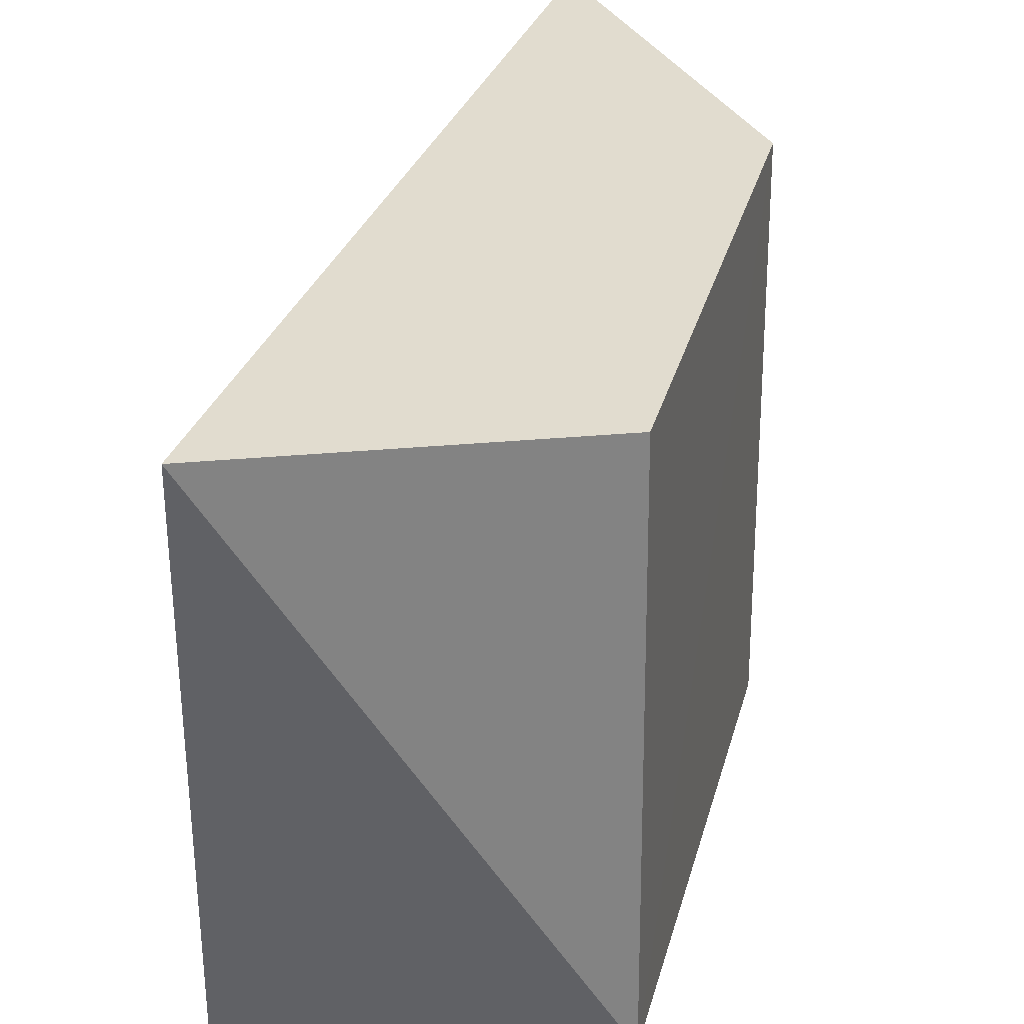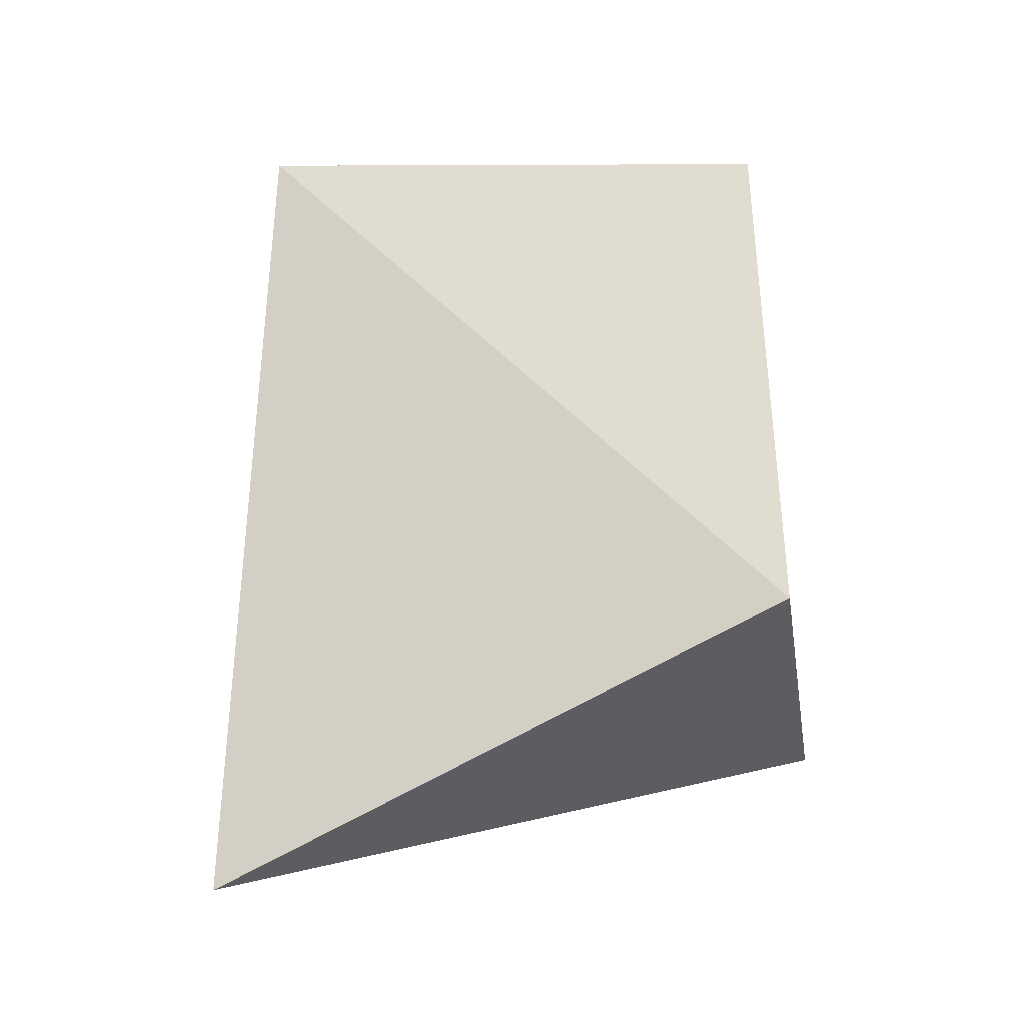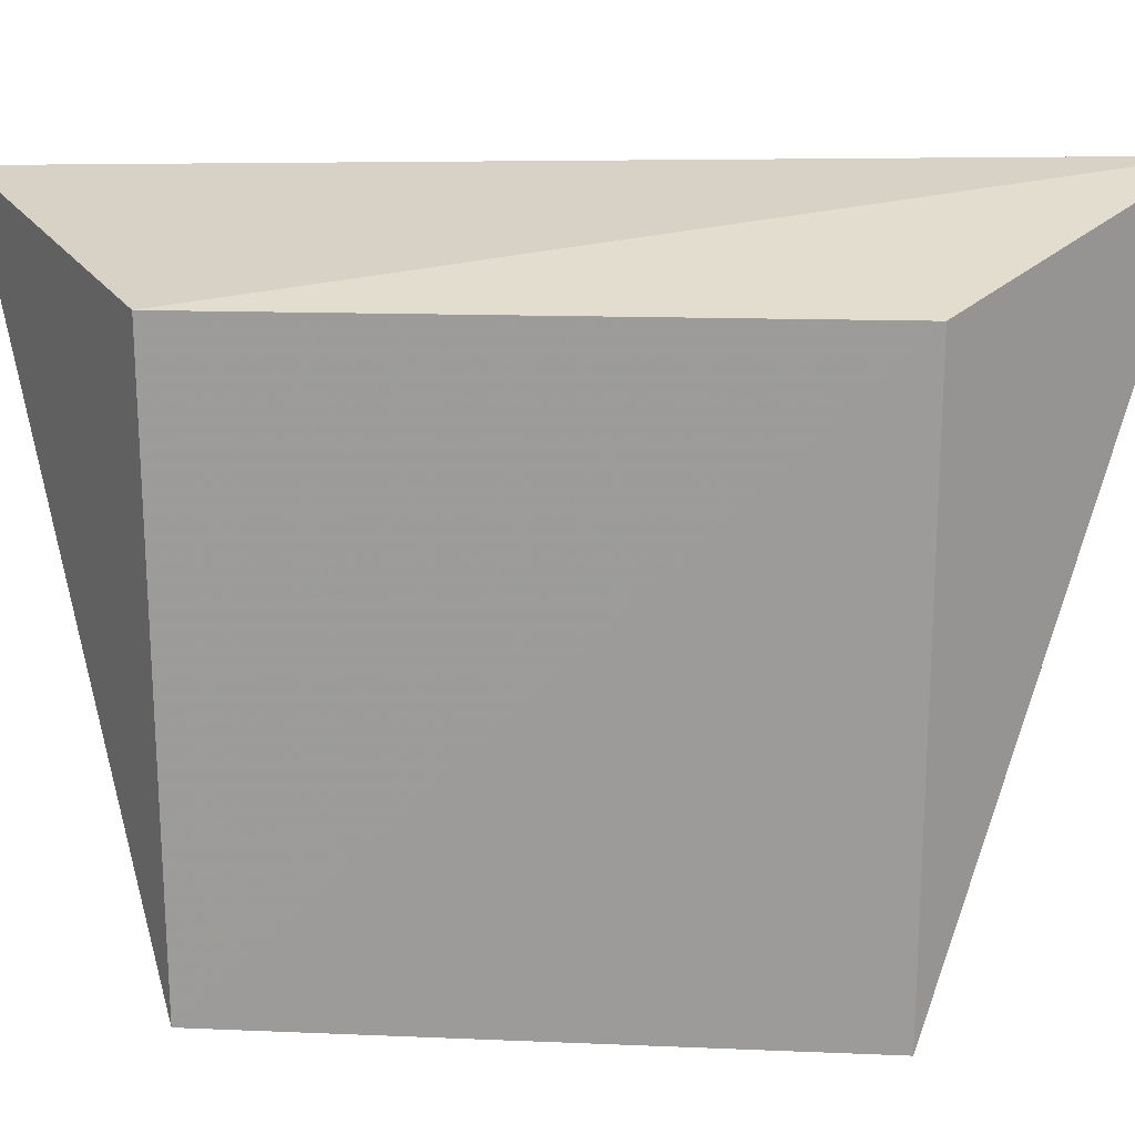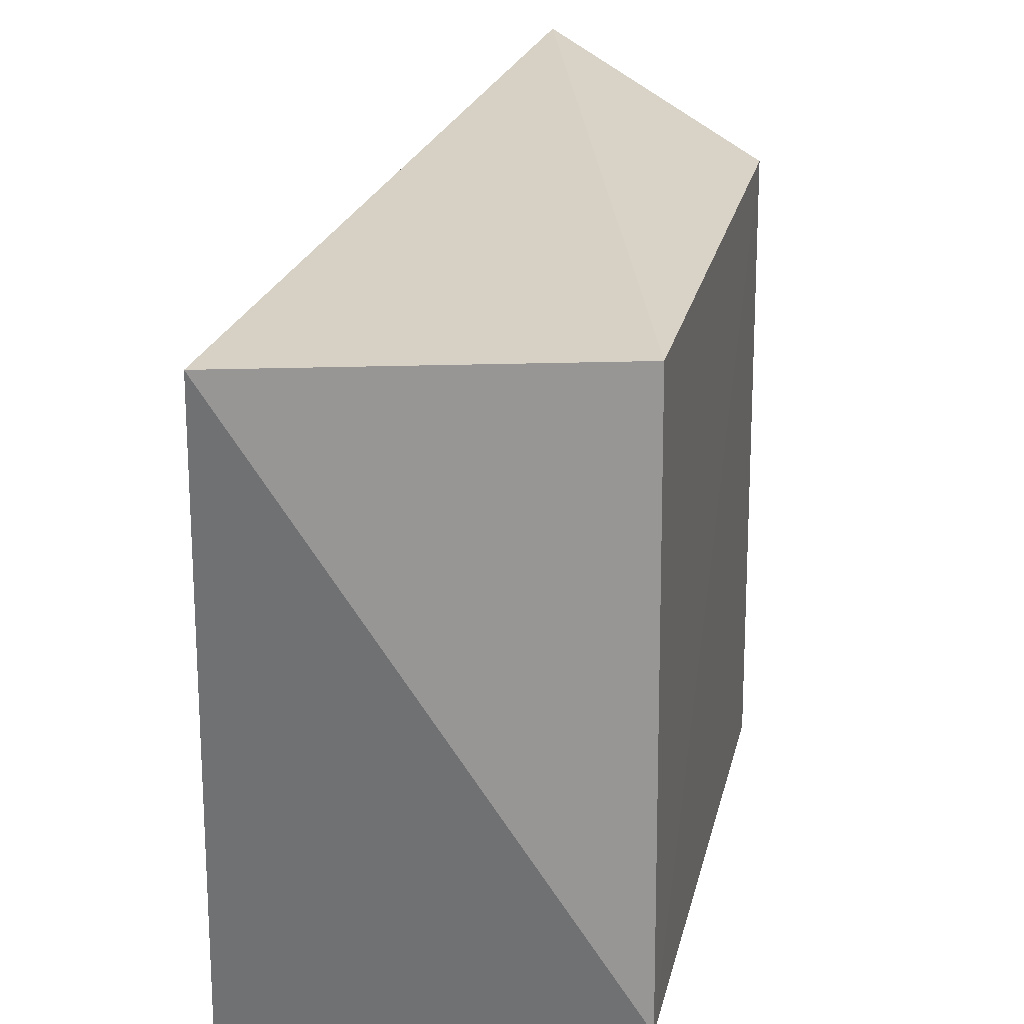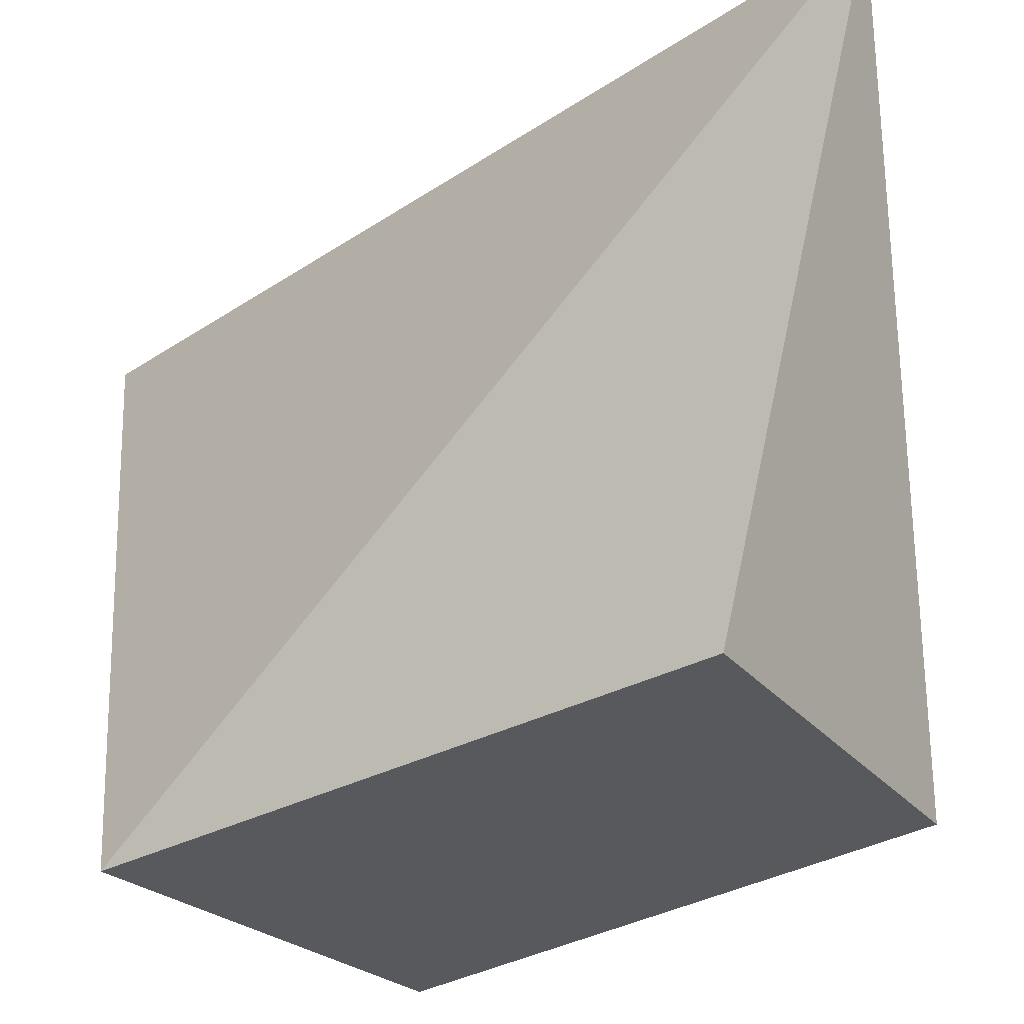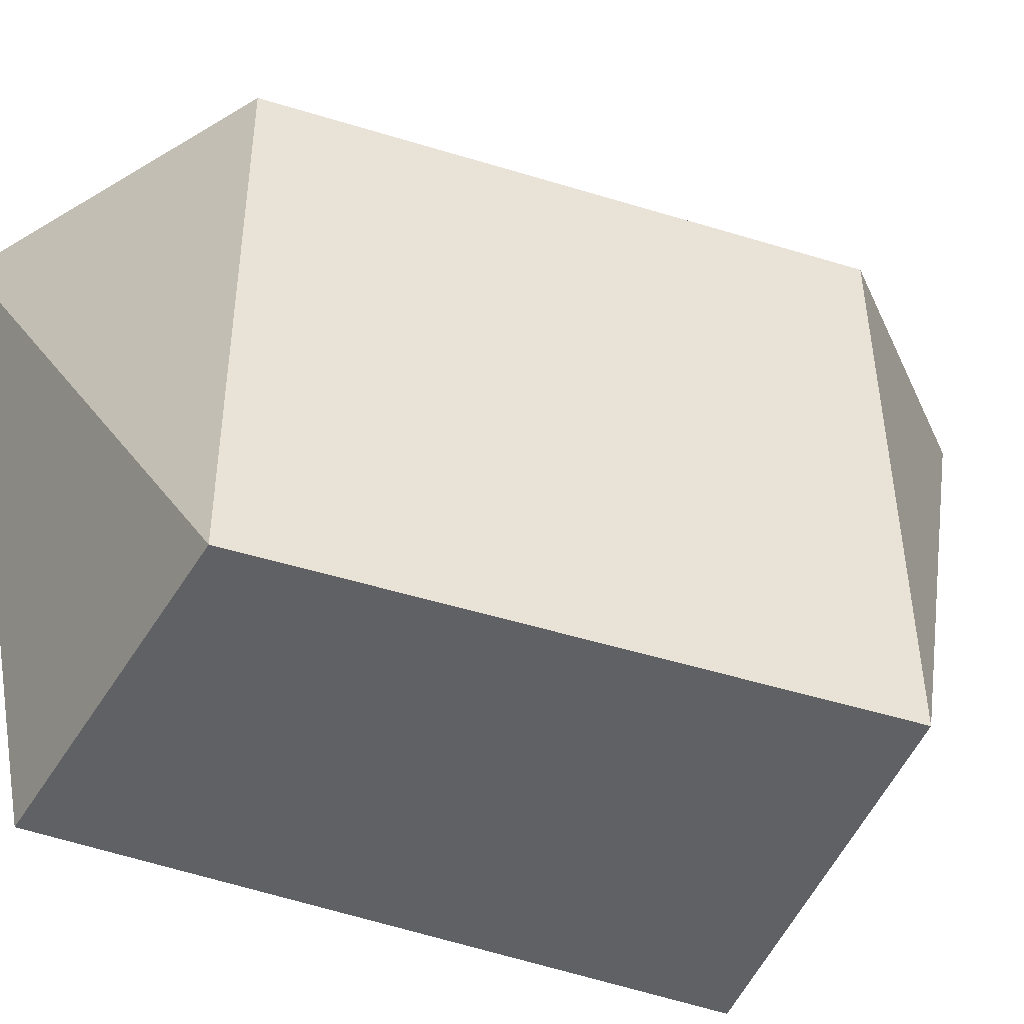
<metadata>
{"format":"obj","ext":"obj","renderer":"f3d","projection":"perspective","resolution":1024,"background":"white","views":[{"elev":28.9,"azim":-169.7,"up":"+Z"},{"elev":-35.1,"azim":99.5,"up":"+Y"},{"elev":19.6,"azim":-88.7,"up":"+Z"},{"elev":21.7,"azim":-171.6,"up":"+Z"},{"elev":-29.7,"azim":129.4,"up":"+Z"},{"elev":-47.5,"azim":-112.7,"up":"+Z"}]}
</metadata>
<code>
v -0.07841 0.007149 -0.005932
v -0.08008 -0.006187 -0.005413
v -0.07786 -0.003357 -0.0143
v -0.0827 0.004643 -0.0143
v -0.08266 0.004689 -0.006451
v -0.08314 -0.00319 -0.0143
v -0.07786 0.005258 -0.0143
v -0.08311 -0.003205 -0.006393
f 1 2 3
f 5 2 1
f 5 1 4
f 6 3 2
f 6 4 3
f 7 1 3
f 7 3 4
f 7 4 1
f 8 5 4
f 8 4 6
f 8 6 2
f 8 2 5

</code>
